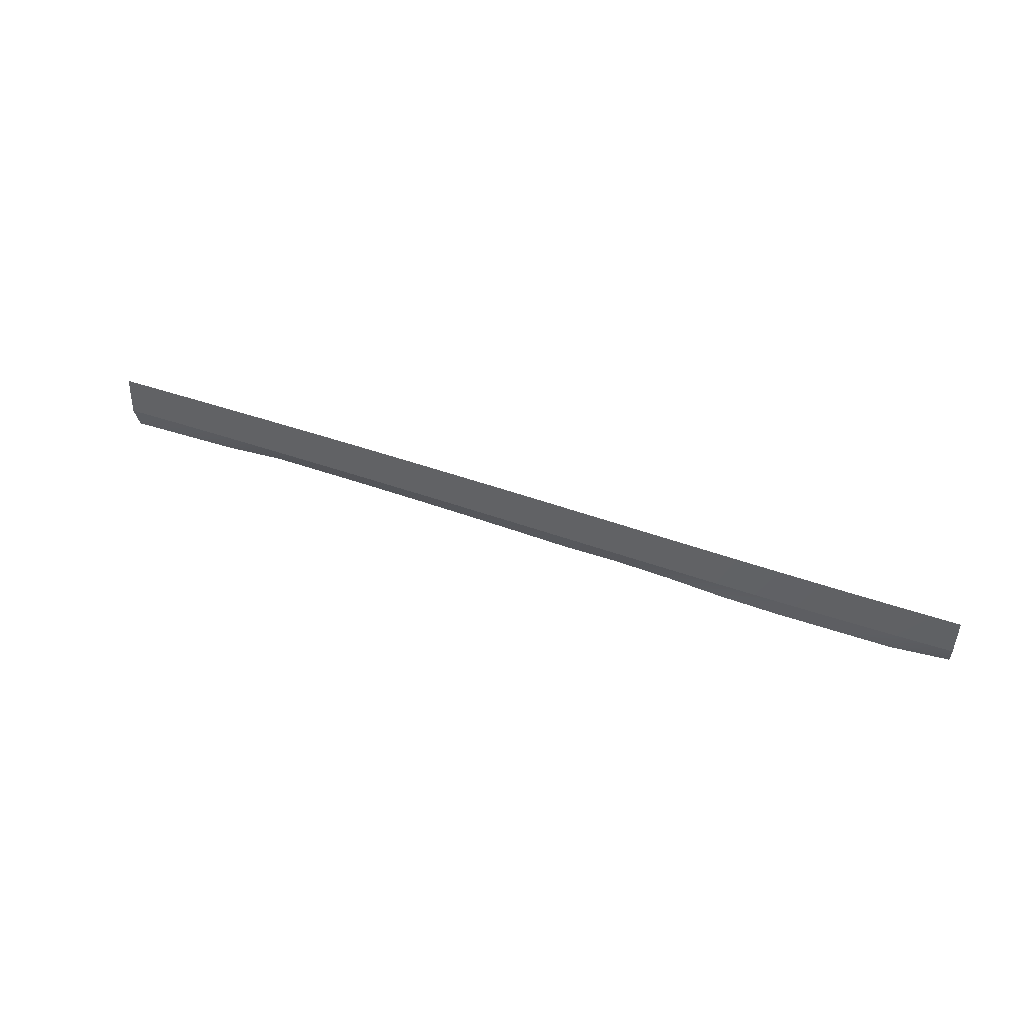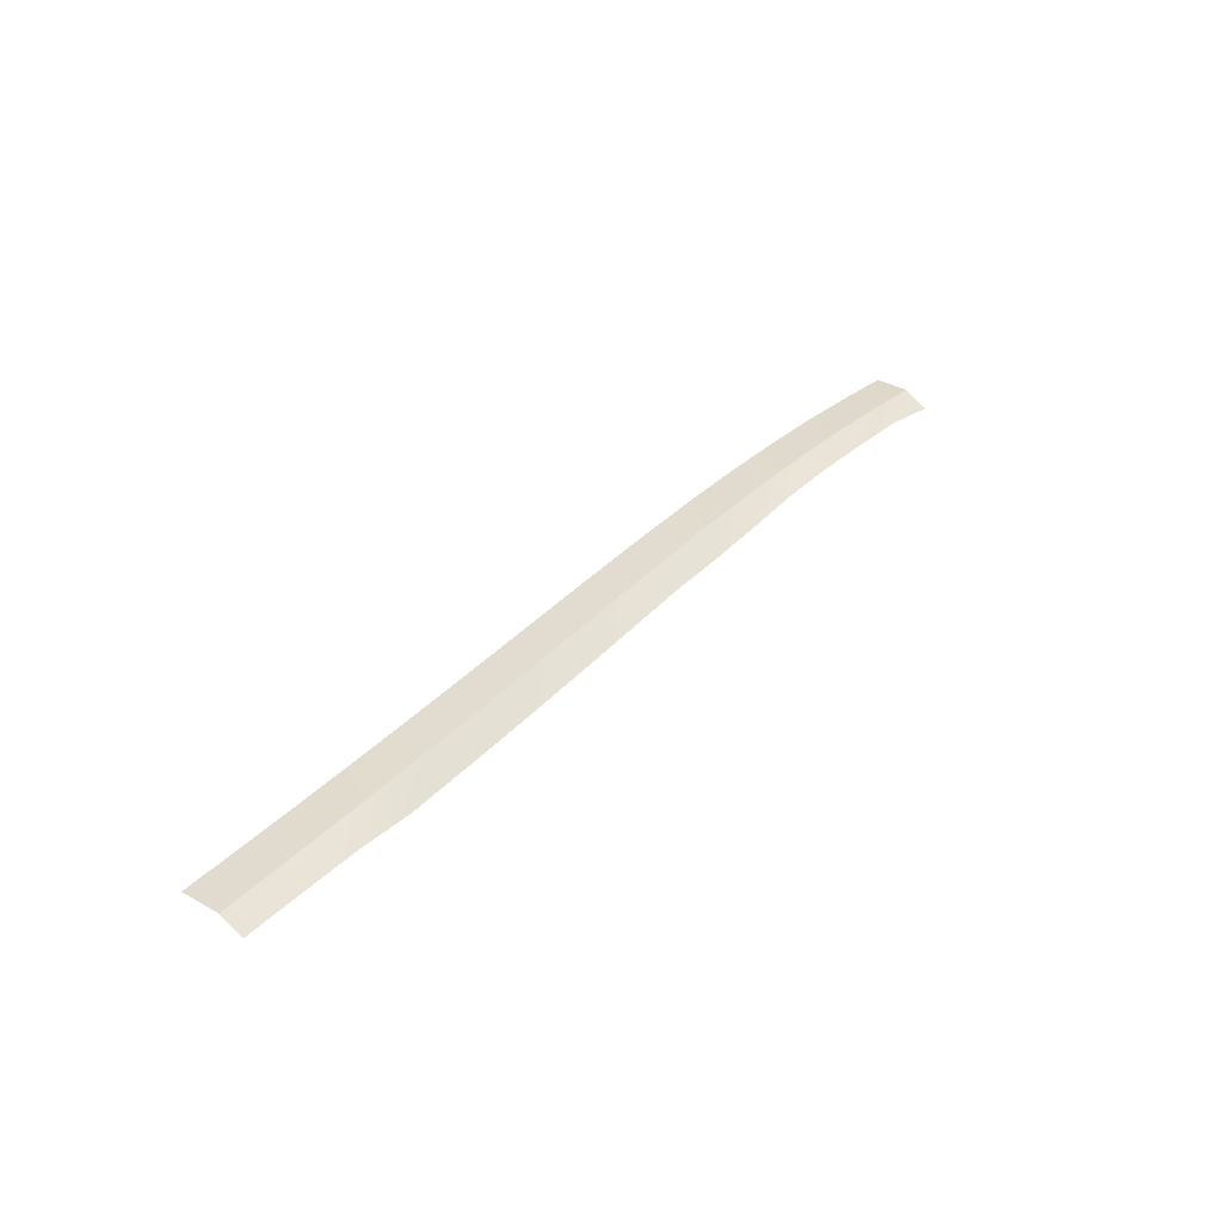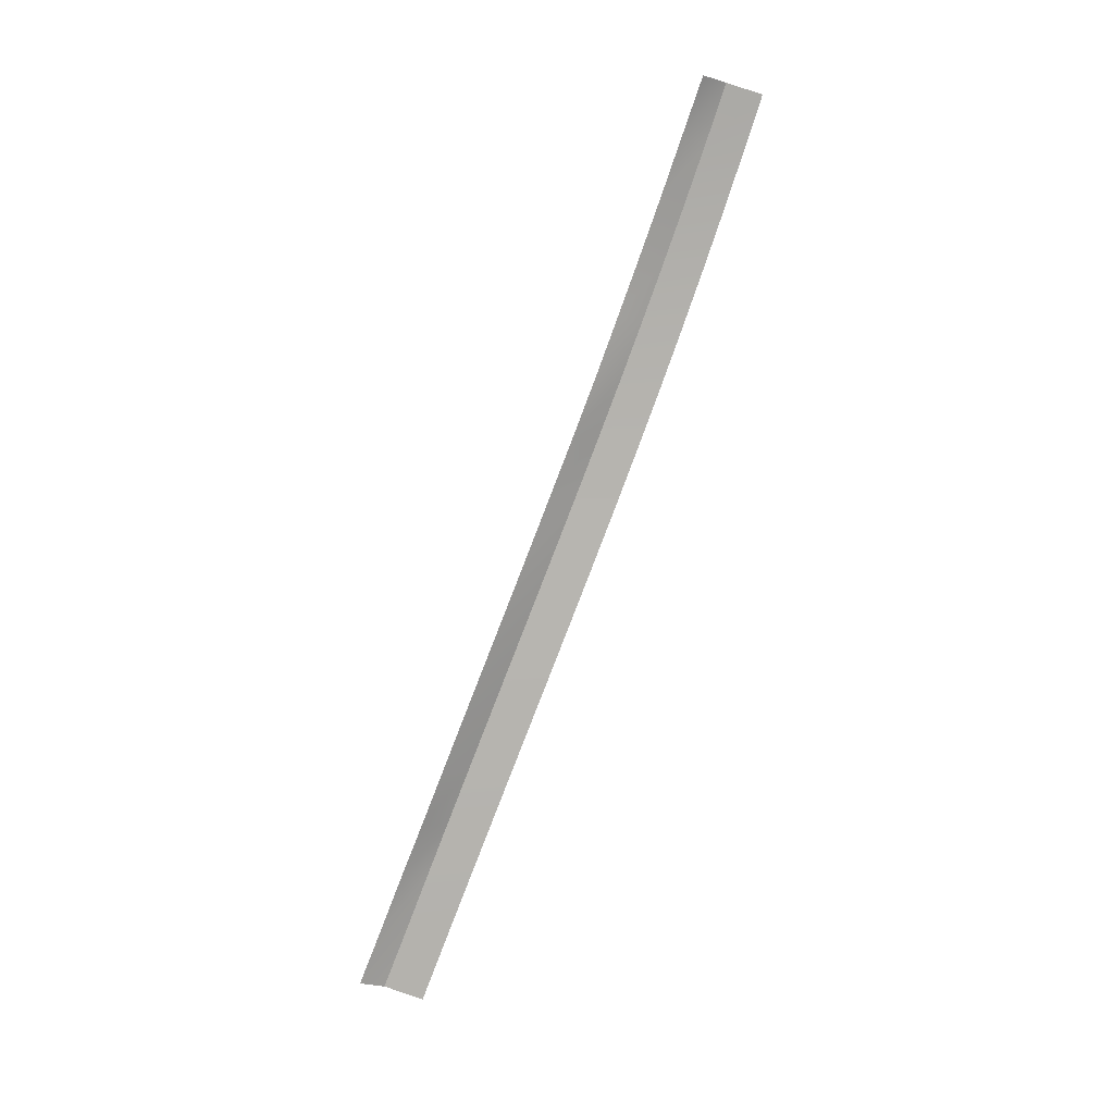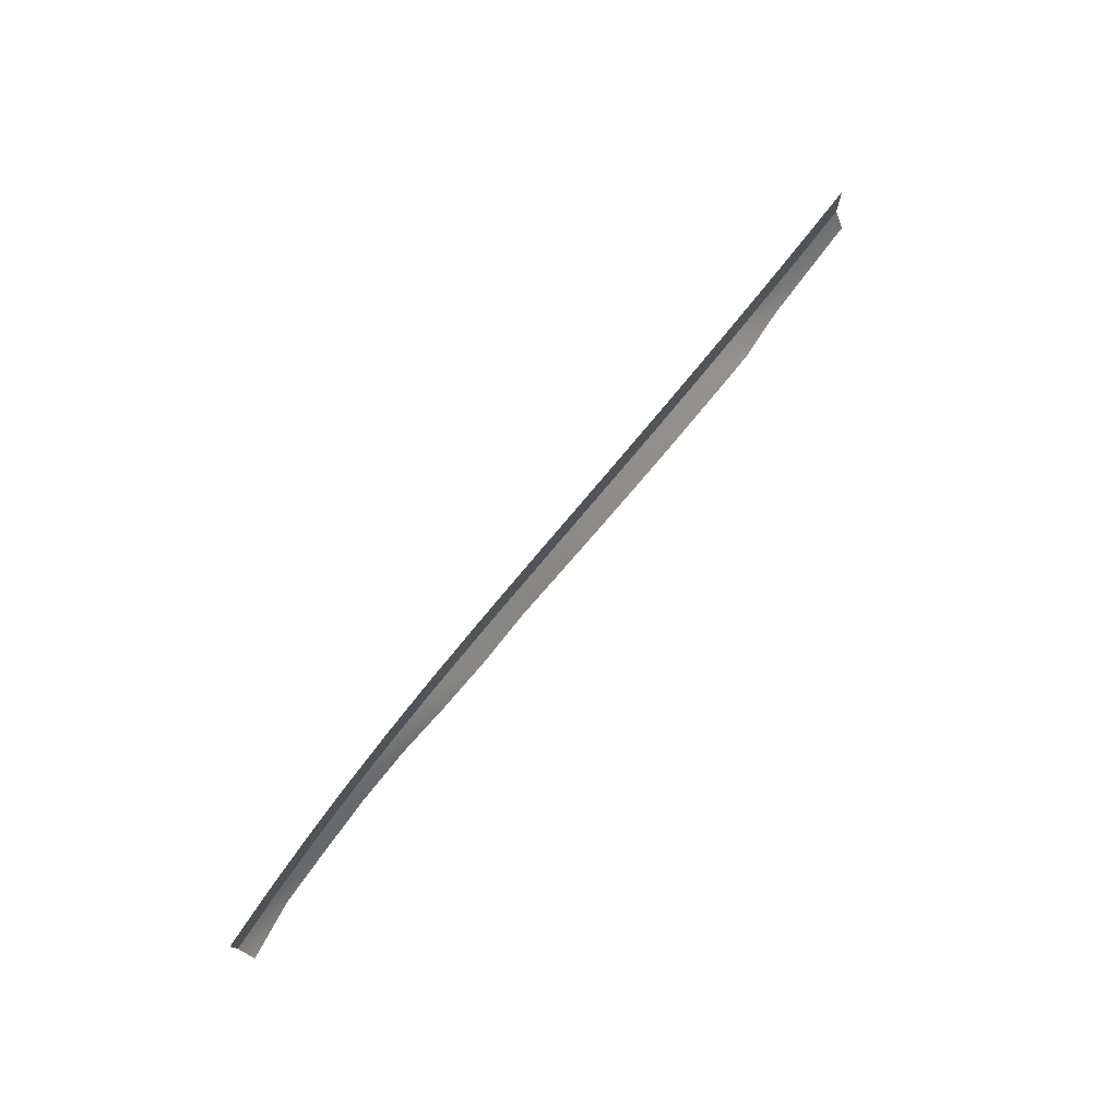
<metadata>
{"format":"obj","ext":"obj","renderer":"f3d","projection":"perspective","resolution":1024,"background":"white","views":[{"elev":38.4,"azim":-160.2,"up":"+Z"},{"elev":31.1,"azim":128.1,"up":"+Y"},{"elev":-74.9,"azim":-111.1,"up":"+Y"},{"elev":72.0,"azim":-57.0,"up":"+Z"}]}
</metadata>
<code>
g SCutR5
v -511.7 72.19 584
v -511.7 72.19 584
v -511.7 72.19 580.6
v -511.7 72.19 580.6
v -511.7 72.19 580.6
v -511.7 72.19 580.6
v -511.6 71.3 578.5
v -511.6 71.3 578.5
v -516.8 72.6 584
v -516.8 72.6 584
v -516.8 72.6 580.6
v -516.8 72.6 580.6
v -516.8 72.6 580.6
v -516.8 72.6 580.6
v -516.8 71.63 578.5
v -516.8 71.63 578.5
v -521.9 73.04 584
v -521.9 73.04 584
v -521.9 73.04 580.6
v -521.9 73.04 580.6
v -521.9 73.04 580.6
v -521.9 73.04 580.6
v -521.9 71.96 578.5
v -521.9 71.96 578.5
v -526.9 73.49 584
v -526.9 73.49 584
v -526.9 73.49 580.6
v -526.9 73.49 580.6
v -526.9 73.49 580.6
v -526.9 73.49 580.6
v -526.9 71.96 578.5
v -526.9 71.96 578.5
v -531.9 73.97 584
v -531.9 73.97 584
v -531.9 73.97 580.6
v -531.9 73.97 580.6
v -531.9 73.97 580.6
v -531.9 73.97 580.6
v -531.9 72.45 578.5
v -531.9 72.45 578.5
v -536.9 74.47 584
v -536.9 74.47 584
v -536.9 74.47 580.6
v -536.9 74.47 580.6
v -536.9 74.47 580.6
v -536.9 74.47 580.6
v -536.9 72.97 578.5
v -536.9 72.97 578.5
v -541.9 74.99 584
v -541.9 74.99 584
v -541.9 74.99 580.6
v -541.9 74.99 580.6
v -541.9 74.99 580.6
v -541.9 74.99 580.6
v -541.9 73.53 578.5
v -541.9 73.53 578.5
v -546.9 75.53 584
v -546.9 75.53 584
v -546.9 75.53 580.6
v -546.9 75.53 580.6
v -546.9 75.53 580.6
v -546.9 75.53 580.6
v -546.9 74.12 578.5
v -546.9 74.12 578.5
v -551.9 76.07 584
v -551.9 76.07 584
v -551.9 76.07 580.7
v -551.9 76.07 580.7
v -551.9 76.07 580.7
v -551.9 76.07 580.7
v -551.9 74.73 578.6
v -551.9 74.73 578.6
v -556.9 76.61 584
v -556.9 76.61 584
v -556.8 76.61 580.7
v -556.8 76.61 580.7
v -556.8 76.61 580.7
v -556.8 76.61 580.7
v -556.8 75.36 578.6
v -556.8 75.36 578.6
v -561.9 77.13 584
v -561.9 77.13 584
v -561.9 77.13 580.7
v -561.9 77.13 580.7
v -561.9 77.13 580.7
v -561.9 77.13 580.7
v -561.8 75.78 578.6
v -561.8 75.78 578.6
v -566.9 77.61 583.9
v -566.9 77.61 583.9
v -566.8 77.61 580.6
v -566.8 77.61 580.6
v -566.8 77.61 580.6
v -566.8 77.61 580.6
v -566.8 76.39 578.6
v -566.8 76.39 578.6
v -571.9 78.02 583.8
v -571.9 78.02 583.8
v -571.8 78.02 580.5
v -571.8 78.02 580.5
v -571.8 78.02 580.5
v -571.8 78.02 580.5
v -571.7 77.13 578.5
v -571.7 77.13 578.5
v -576.9 78.36 583.6
v -576.9 78.36 583.6
v -576.8 78.36 580.4
v -576.8 78.36 580.4
v -576.8 78.36 580.4
v -576.8 78.36 580.4
v -576.7 77.6 578.4
v -576.7 77.6 578.4
v -581.9 78.61 583.4
v -581.9 78.61 583.4
v -581.8 78.61 580.3
v -581.8 78.61 580.3
v -581.8 78.61 580.3
v -581.8 78.61 580.3
v -581.7 77.86 578.2
v -581.7 77.86 578.2
v -586.9 78.78 583.1
v -586.9 78.78 583.1
v -586.7 78.78 580.1
v -586.7 78.78 580.1
v -586.7 78.78 580.1
v -586.7 78.78 580.1
v -586.6 78.07 578
v -586.6 78.07 578
v -591.9 78.85 582.8
v -591.9 78.85 582.8
v -591.7 78.85 579.8
v -591.7 78.85 579.8
v -591.7 78.85 579.8
v -591.7 78.85 579.8
v -591.6 77.69 577.8
v -591.6 77.69 577.8
f 9 1 3
f 11 9 3
f 13 5 7
f 15 13 7
f 17 9 11
f 19 17 11
f 21 13 15
f 23 21 15
f 25 17 19
f 27 25 19
f 29 21 23
f 31 29 23
f 33 25 27
f 35 33 27
f 37 29 31
f 39 37 31
f 41 33 35
f 43 41 35
f 45 37 39
f 47 45 39
f 49 41 43
f 51 49 43
f 53 45 47
f 55 53 47
f 57 49 51
f 59 57 51
f 61 53 55
f 63 61 55
f 65 57 59
f 67 65 59
f 69 61 63
f 71 69 63
f 73 65 67
f 75 73 67
f 77 69 71
f 79 77 71
f 81 73 75
f 83 81 75
f 85 77 79
f 87 85 79
f 89 81 83
f 91 89 83
f 93 85 87
f 95 93 87
f 97 89 91
f 99 97 91
f 101 93 95
f 103 101 95
f 105 97 99
f 107 105 99
f 109 101 103
f 111 109 103
f 113 105 107
f 115 113 107
f 117 109 111
f 119 117 111
f 121 113 115
f 123 121 115
f 125 117 119
f 127 125 119
f 129 121 123
f 131 129 123
f 133 125 127
f 135 133 127

</code>
